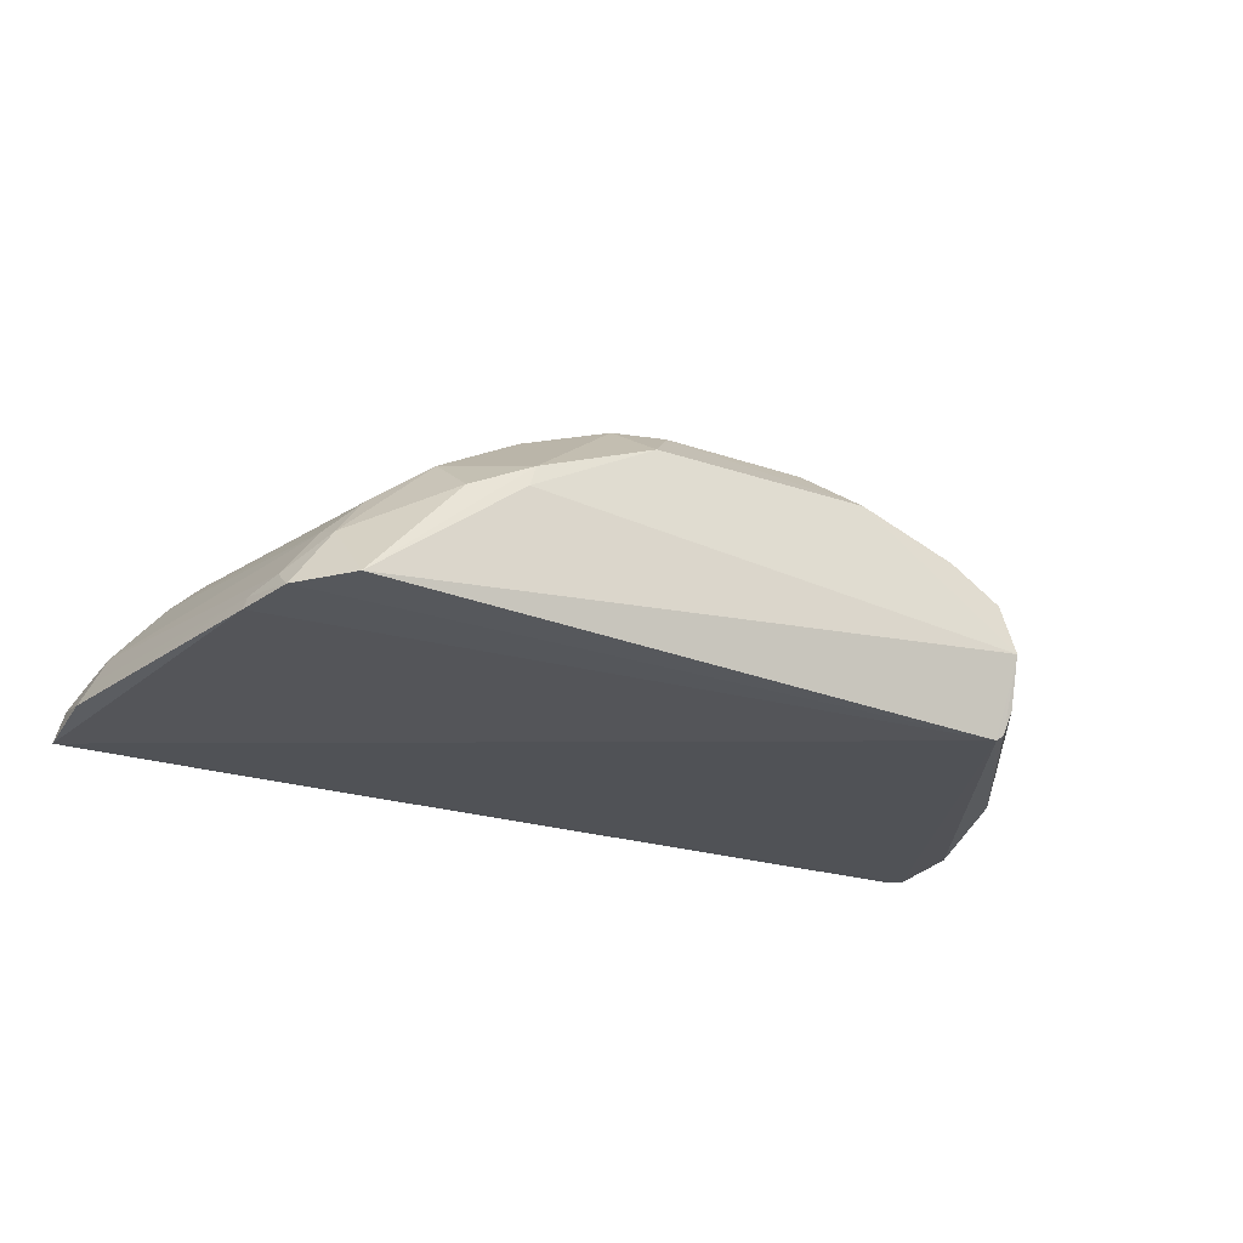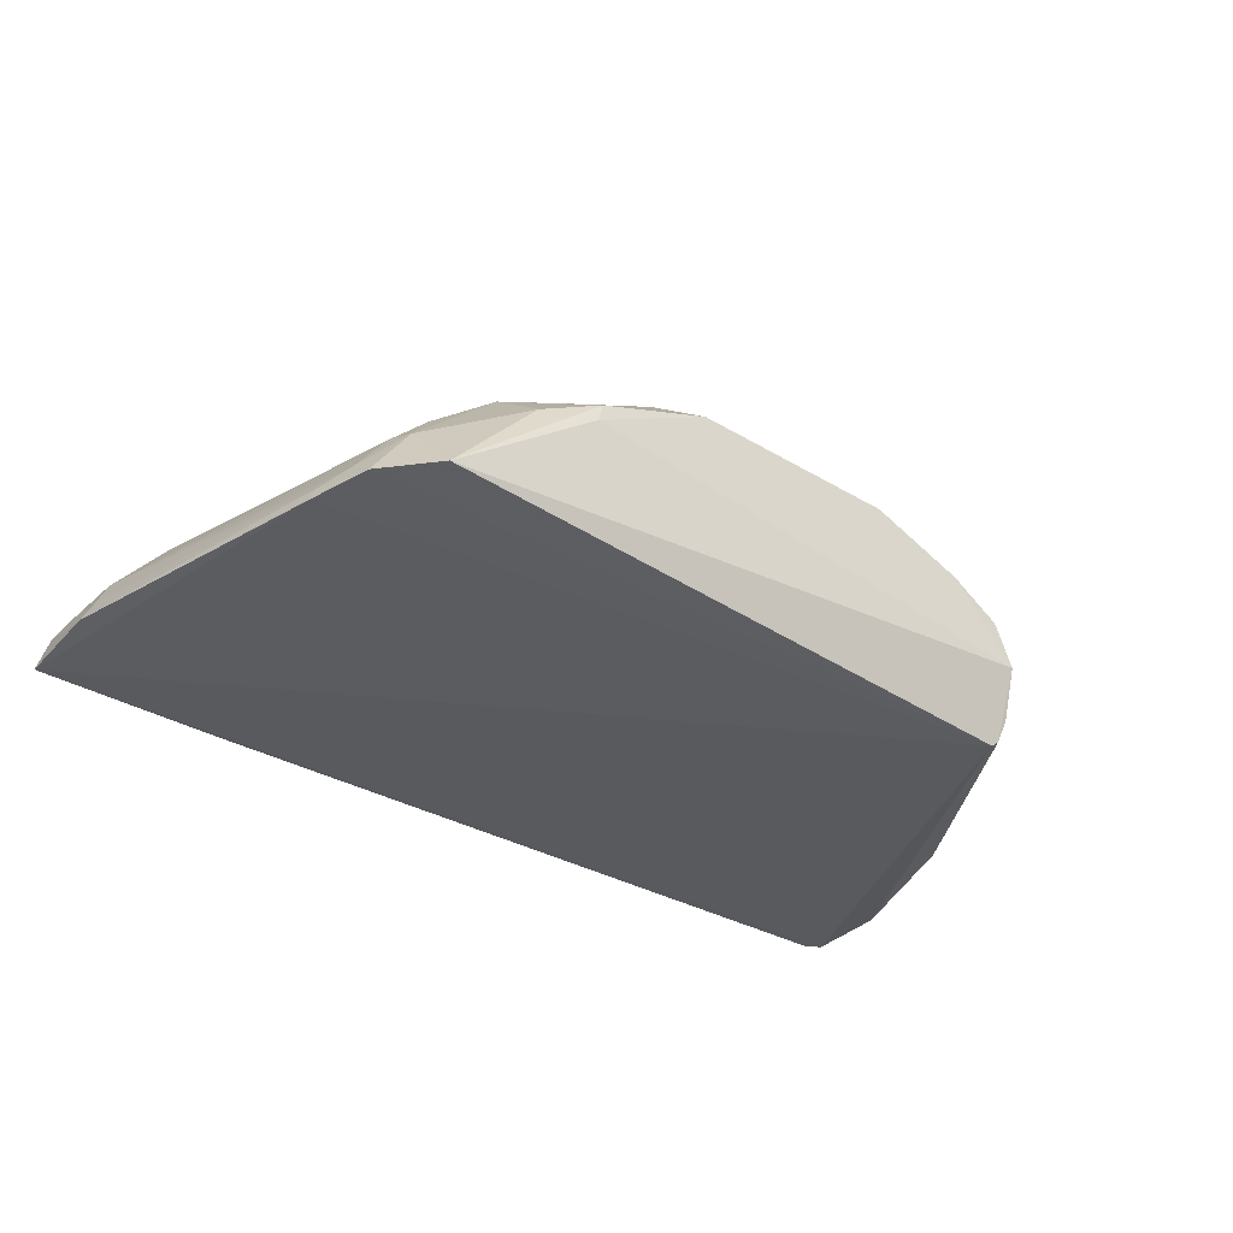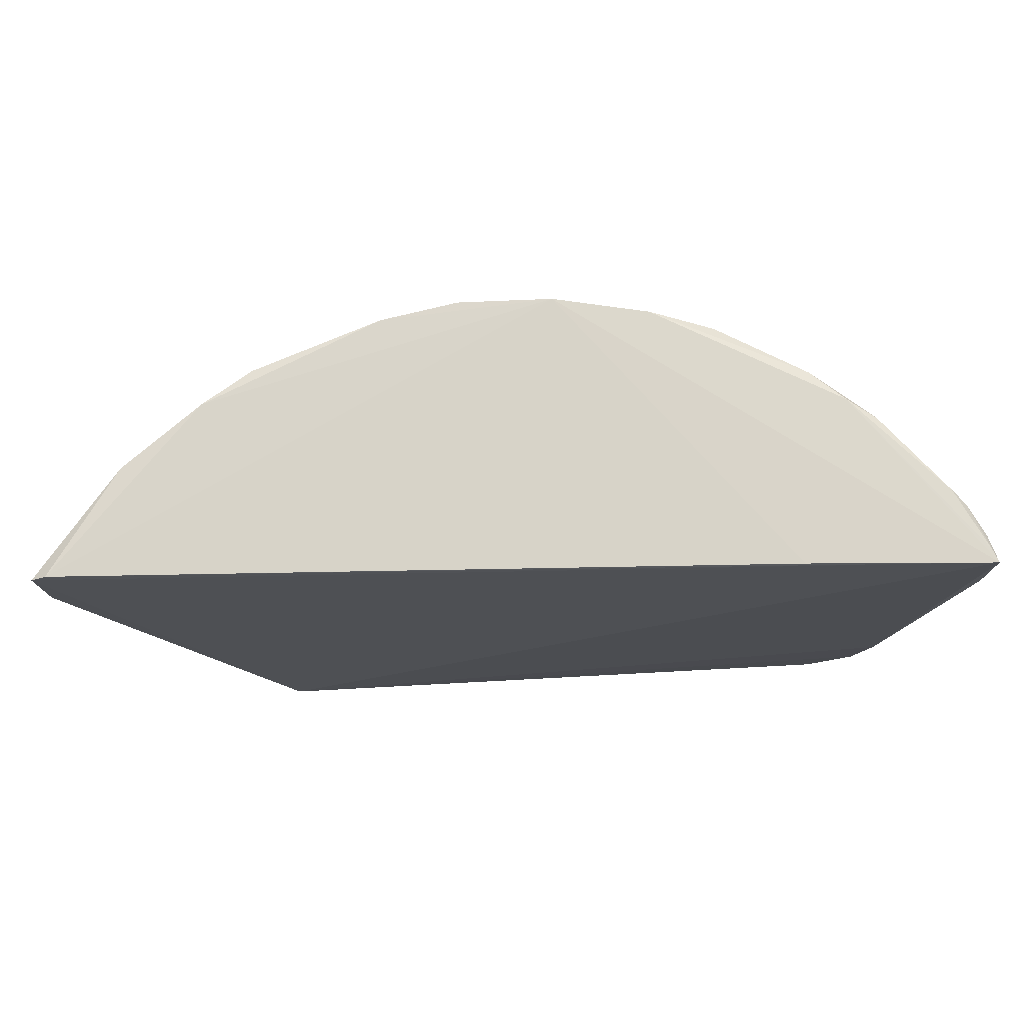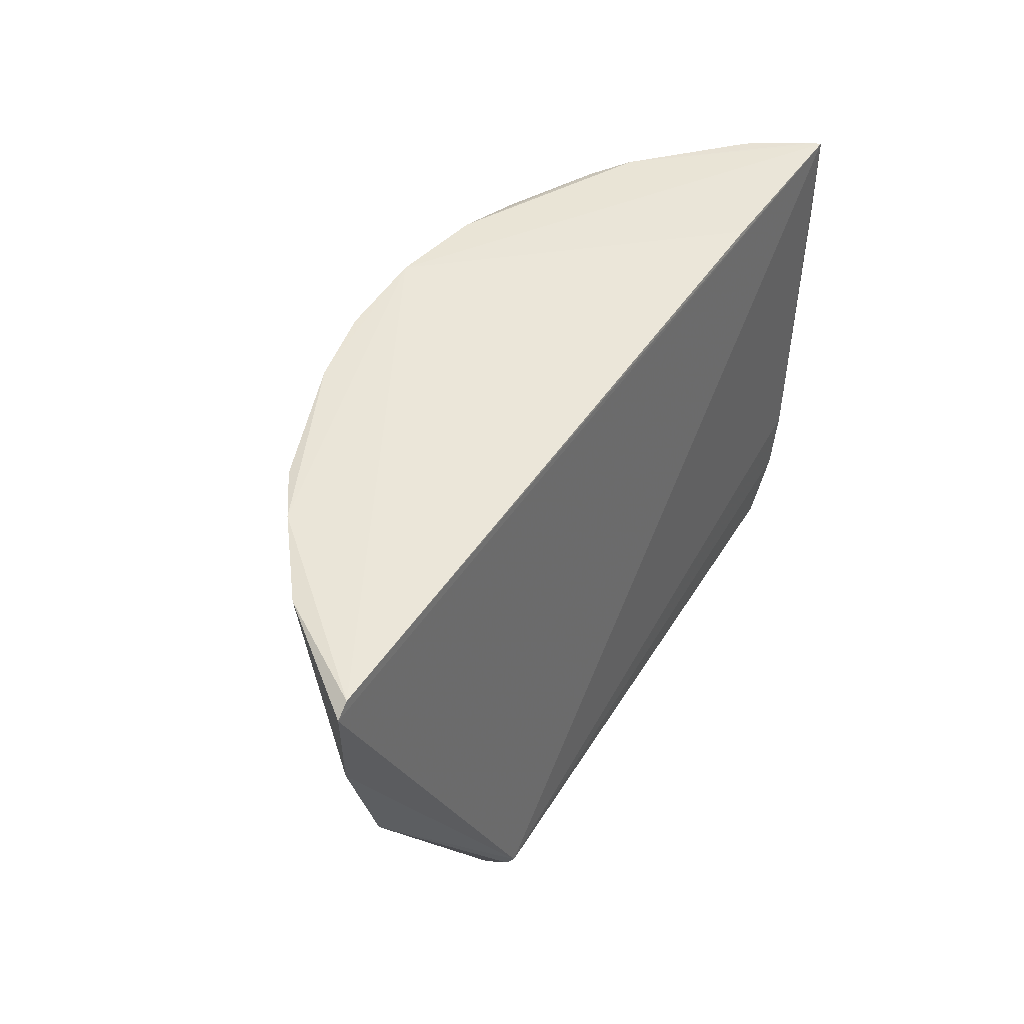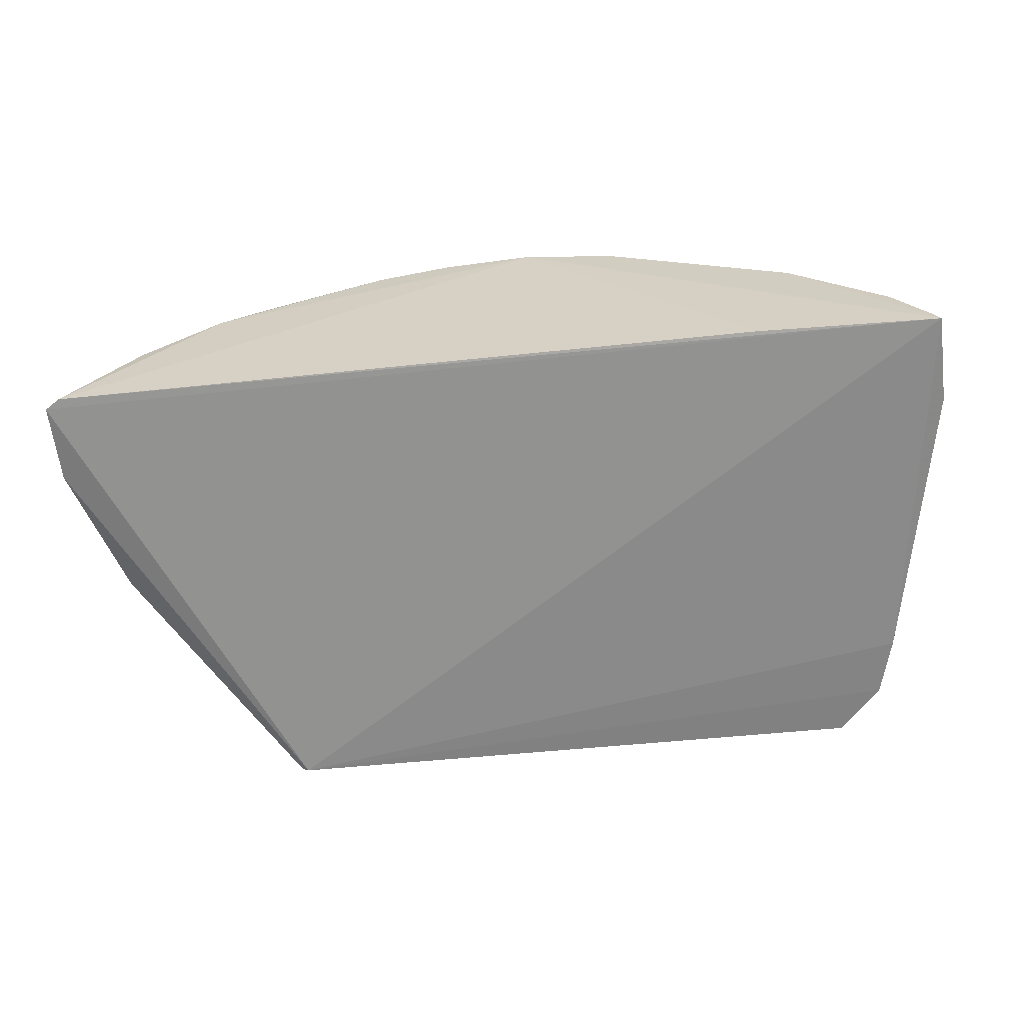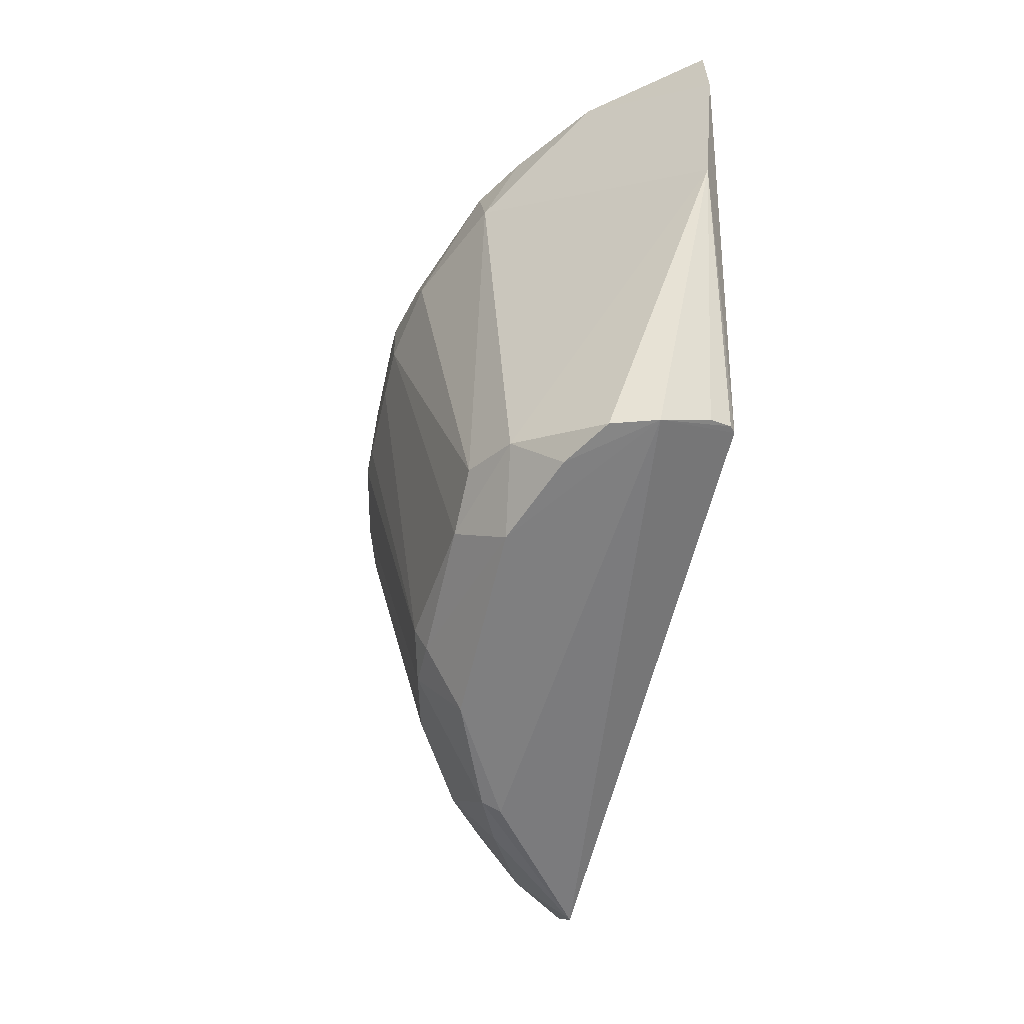
<metadata>
{"format":"obj","ext":"obj","renderer":"f3d","projection":"perspective","resolution":1024,"background":"white","views":[{"elev":-26.4,"azim":152.5,"up":"+Y"},{"elev":-35.6,"azim":142.0,"up":"+Y"},{"elev":76.5,"azim":-1.9,"up":"+Z"},{"elev":47.4,"azim":-59.0,"up":"+Z"},{"elev":-61.0,"azim":6.1,"up":"+Y"},{"elev":-59.6,"azim":-102.5,"up":"+Z"}]}
</metadata>
<code>
v 0.04504 0.03362 0.05171
v 0.04906 0.02596 0.05206
v 0.03724 0.02412 0.001796
v -0.0253 0.03515 0.001029
v -0.04742 0.02758 0.05086
v 0.007017 0.04807 0.008311
v 0.04294 0.0255 0.01305
v 0.005599 0.05503 0.05225
v -0.02569 0.02256 0.003471
v 0.01081 0.04214 0.0009853
v 0.04804 0.0287 0.0427
v 0.04334 0.02422 0.01296
v 0.03173 0.04658 0.04364
v -0.04582 0.02768 0.0519
v 0.0351 0.04351 0.05165
v -0.01545 0.05326 0.04503
v -0.04277 0.02775 0.02805
v -0.02684 0.03046 0.0008433
v -0.01072 0.04204 0.00104
v 0.02855 0.0395 0.00835
v 0.04838 0.02891 0.05086
v 0.04173 0.02415 0.006731
v 0.04934 0.02605 0.04253
v 0.04136 0.03838 0.04388
v 0.01724 0.0533 0.04391
v 0.0297 0.02642 0.05243
v -0.002436 0.05502 0.04281
v -0.02532 0.04855 0.0514
v -0.04732 0.02748 0.04245
v 0.02309 0.03519 0.0008606
v -0.02702 0.02539 0.002597
v 0.007209 0.04667 0.00572
v -0.01335 0.04647 0.008344
v -0.02026 0.03839 0.001011
v 0.04848 0.02727 0.052
v 0.03807 0.03133 0.009921
v 0.04653 0.03195 0.04396
v 0.03821 0.04152 0.04391
v 0.02218 0.05169 0.05091
v 0.02003 0.04491 0.009922
v -0.00734 0.05506 0.04993
v 0.009056 0.05509 0.04384
v -0.03038 0.04508 0.05175
v 0.0282 0.03478 0.002458
v -0.02641 0.02313 0.0033
v -0.007138 0.04662 0.00585
v -0.007295 0.05492 0.04375
v -0.02695 0.04816 0.0438
v -0.01854 0.04332 0.005914
v 0.04656 0.03226 0.05086
v 0.04157 0.02642 0.00974
v 0.0382 0.04159 0.05098
v 0.0344 0.03517 0.00992
v 0.03162 0.04662 0.05105
v 0.02214 0.05167 0.04378
v 0.01555 0.05342 0.05192
v 0.01225 0.04668 0.007018
v 0.02493 0.04303 0.0131
v -0.01208 0.05345 0.05181
v 0.00581 0.05509 0.04292
v -0.004105 0.05506 0.05195
v -0.03859 0.03869 0.05141
v 0.0224 0.03737 0.001053
v 0.0378 0.03012 0.007058
f 9 2 5
f 12 2 9
f 14 5 2
f 18 3 9
f 18 17 4
f 19 10 18
f 22 7 12
f 22 12 9
f 22 9 3
f 23 2 12
f 23 21 2
f 23 12 7
f 23 7 11
f 26 14 2
f 26 2 8
f 26 8 14
f 29 17 9
f 29 9 5
f 30 18 10
f 30 3 18
f 31 17 18
f 32 10 19
f 34 19 18
f 34 18 4
f 35 2 21
f 35 15 2
f 35 1 15
f 37 23 11
f 37 21 23
f 37 36 24
f 37 11 7
f 38 20 13
f 43 14 8
f 45 31 18
f 45 18 9
f 45 9 17
f 45 17 31
f 46 32 19
f 46 6 32
f 47 33 16
f 47 46 33
f 47 27 6
f 47 6 46
f 47 41 27
f 47 16 41
f 48 28 16
f 48 16 33
f 48 43 28
f 48 17 29
f 49 19 34
f 49 46 19
f 49 33 46
f 49 34 4
f 49 48 33
f 49 4 17
f 49 17 48
f 50 35 21
f 50 1 35
f 50 21 37
f 50 37 24
f 51 7 22
f 51 37 7
f 51 36 37
f 52 38 13
f 52 15 1
f 52 1 50
f 52 50 24
f 52 24 38
f 53 20 38
f 53 38 24
f 53 24 36
f 54 13 39
f 54 52 13
f 54 15 52
f 55 39 13
f 55 25 39
f 55 40 25
f 55 13 40
f 56 54 39
f 56 15 54
f 56 8 2
f 56 2 15
f 56 42 8
f 56 39 25
f 56 25 42
f 57 25 40
f 57 42 25
f 57 6 42
f 57 32 6
f 57 10 32
f 58 40 13
f 58 13 20
f 58 20 40
f 59 43 8
f 59 28 43
f 59 41 16
f 59 16 28
f 60 42 6
f 60 6 27
f 60 27 41
f 61 8 42
f 61 59 8
f 61 41 59
f 61 60 41
f 61 42 60
f 62 5 14
f 62 14 43
f 62 29 5
f 62 48 29
f 62 43 48
f 63 44 3
f 63 3 30
f 63 30 10
f 63 10 57
f 63 20 44
f 63 57 40
f 63 40 20
f 64 22 3
f 64 3 44
f 64 51 22
f 64 36 51
f 64 53 36
f 64 44 20
f 64 20 53

</code>
